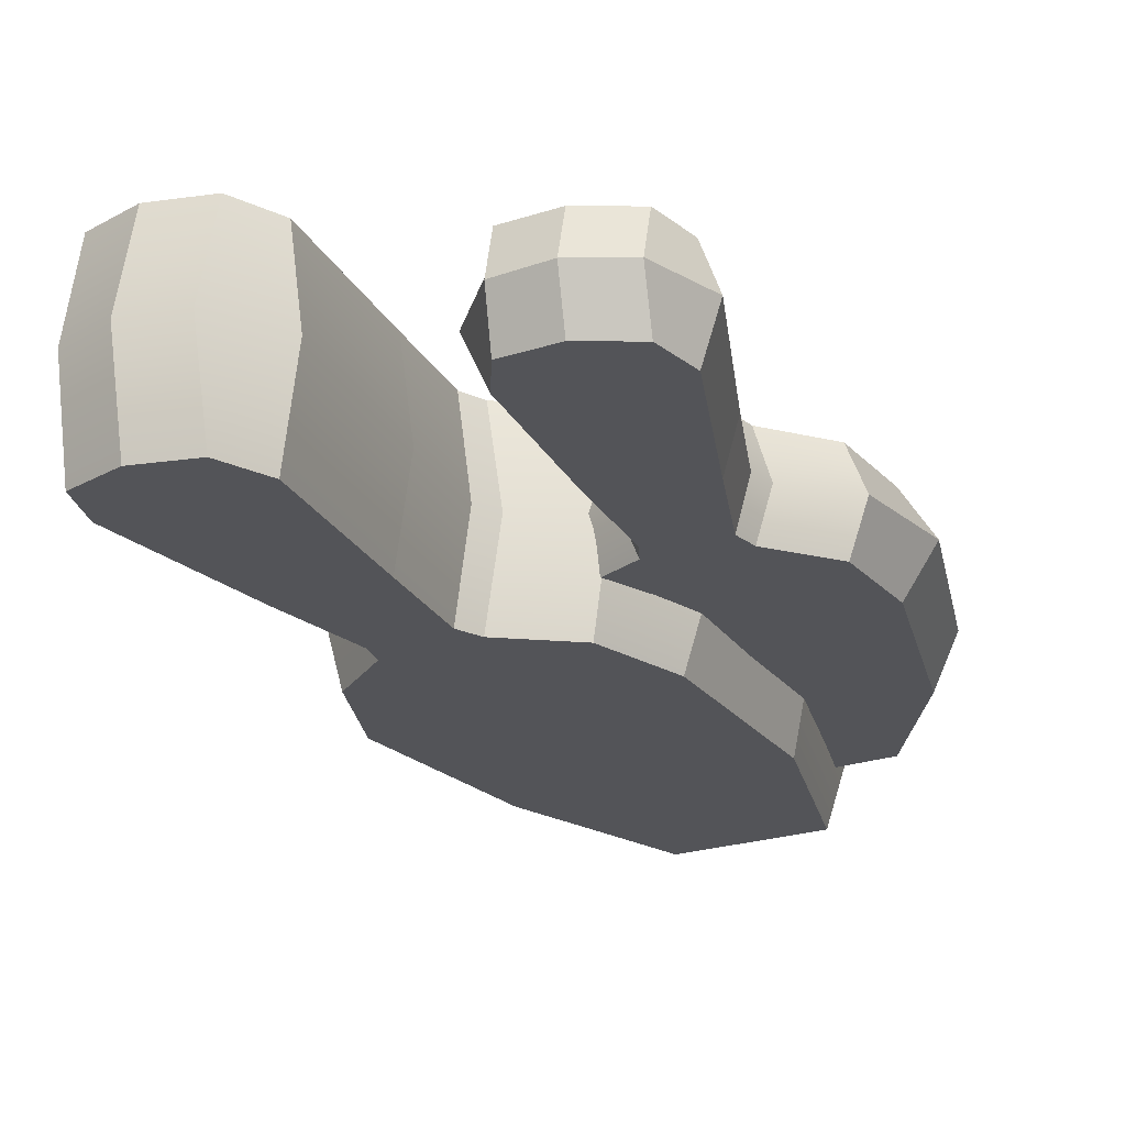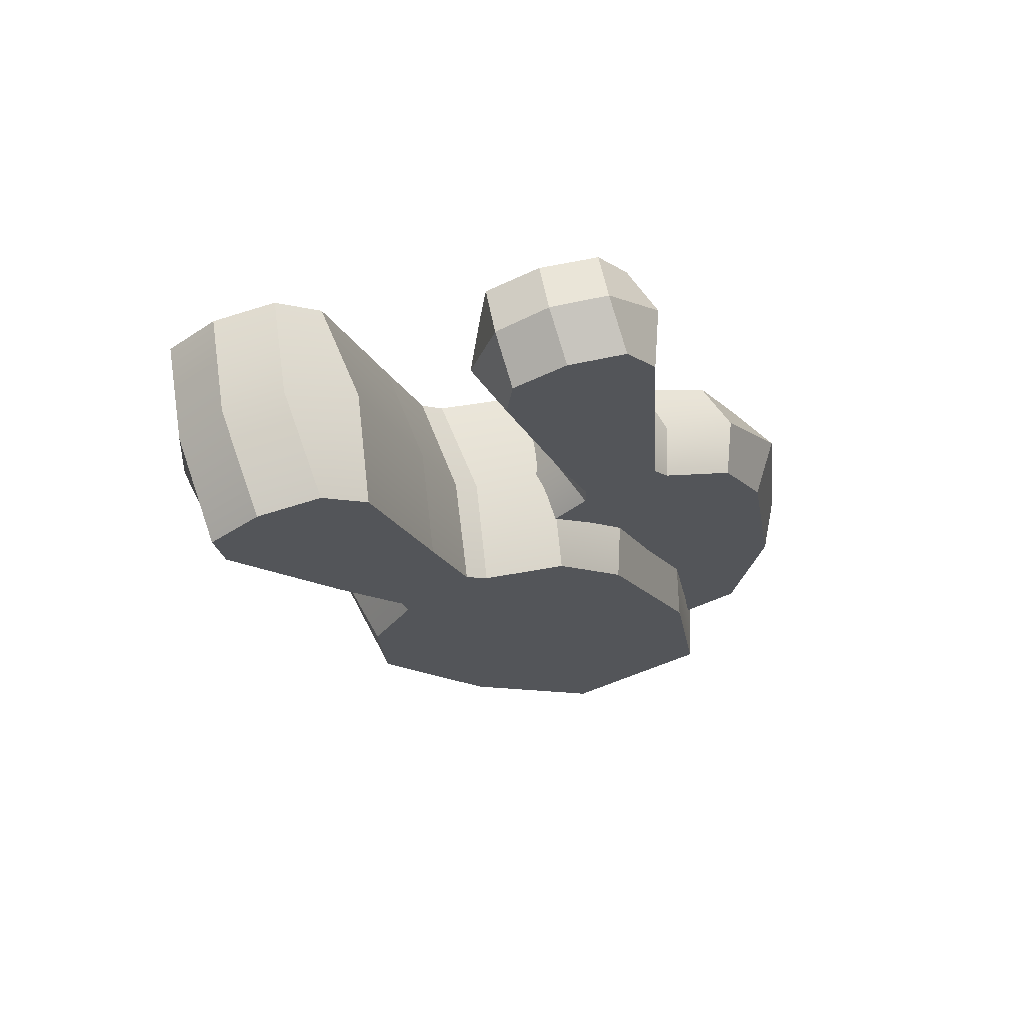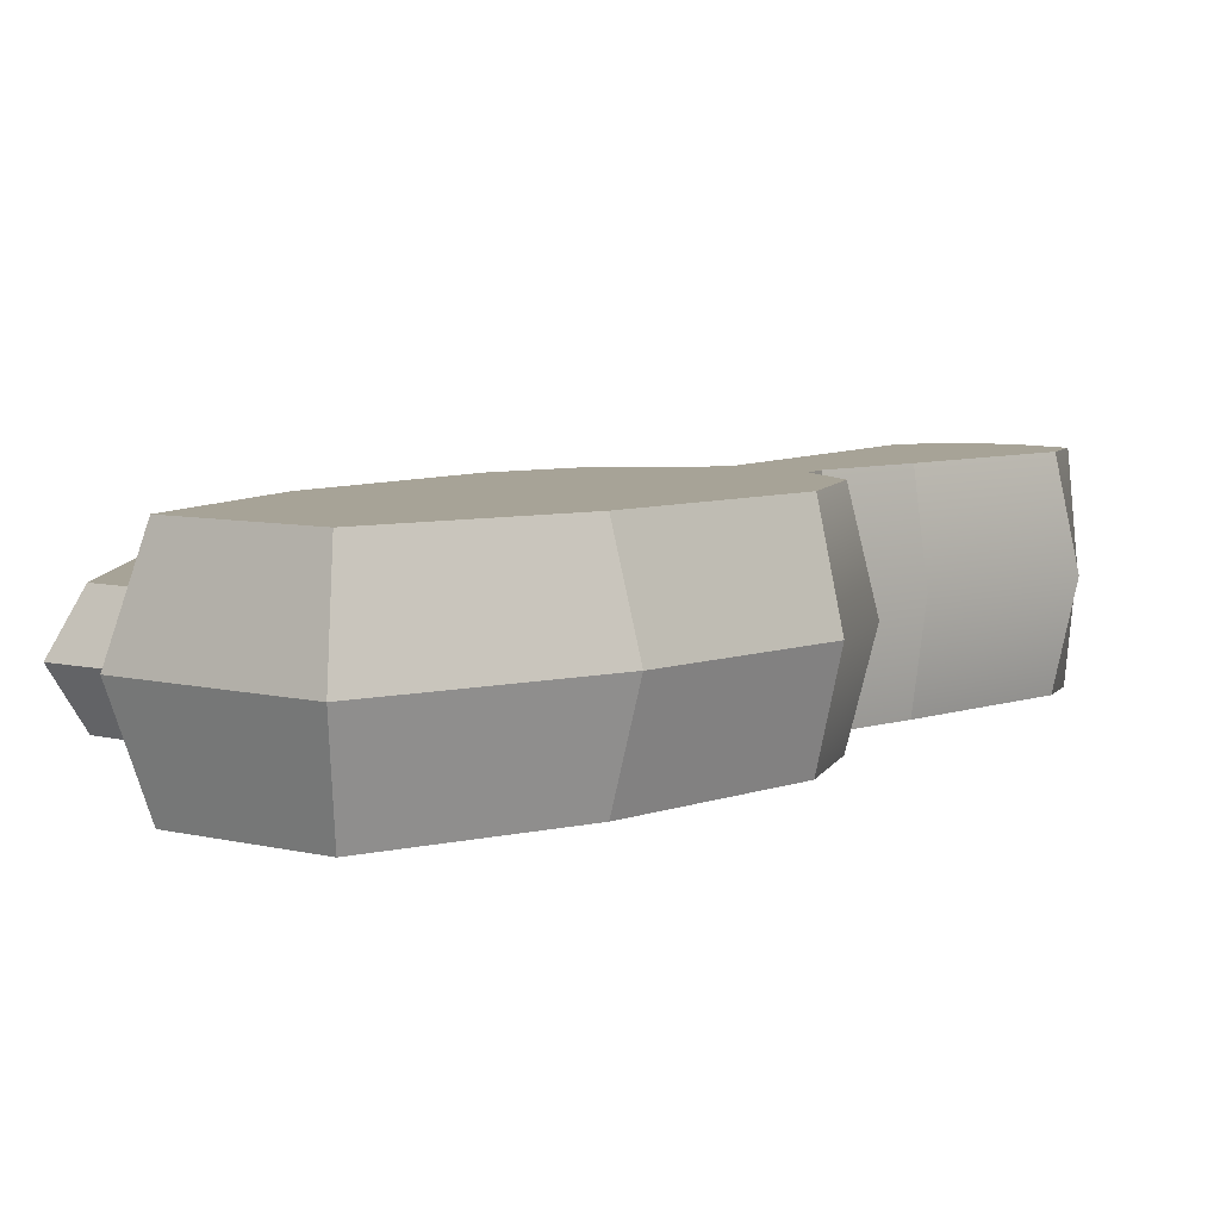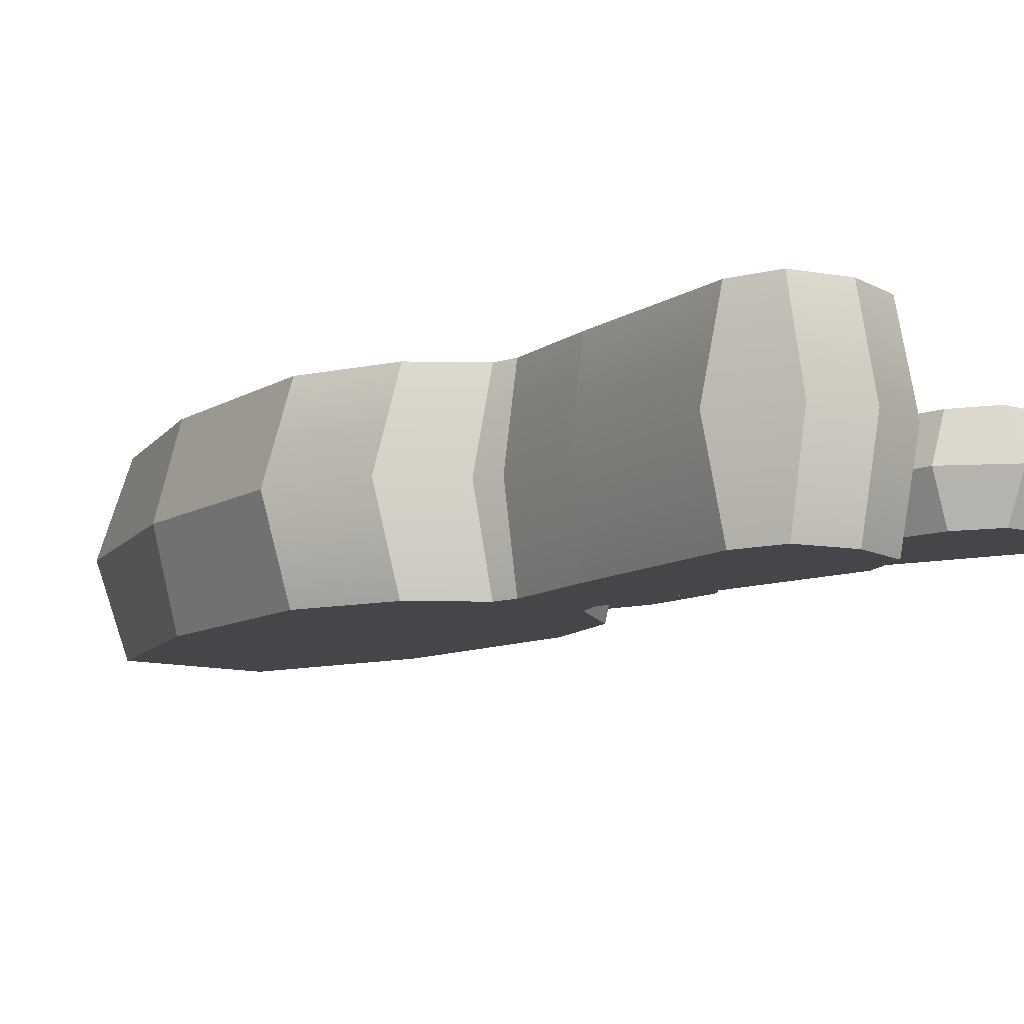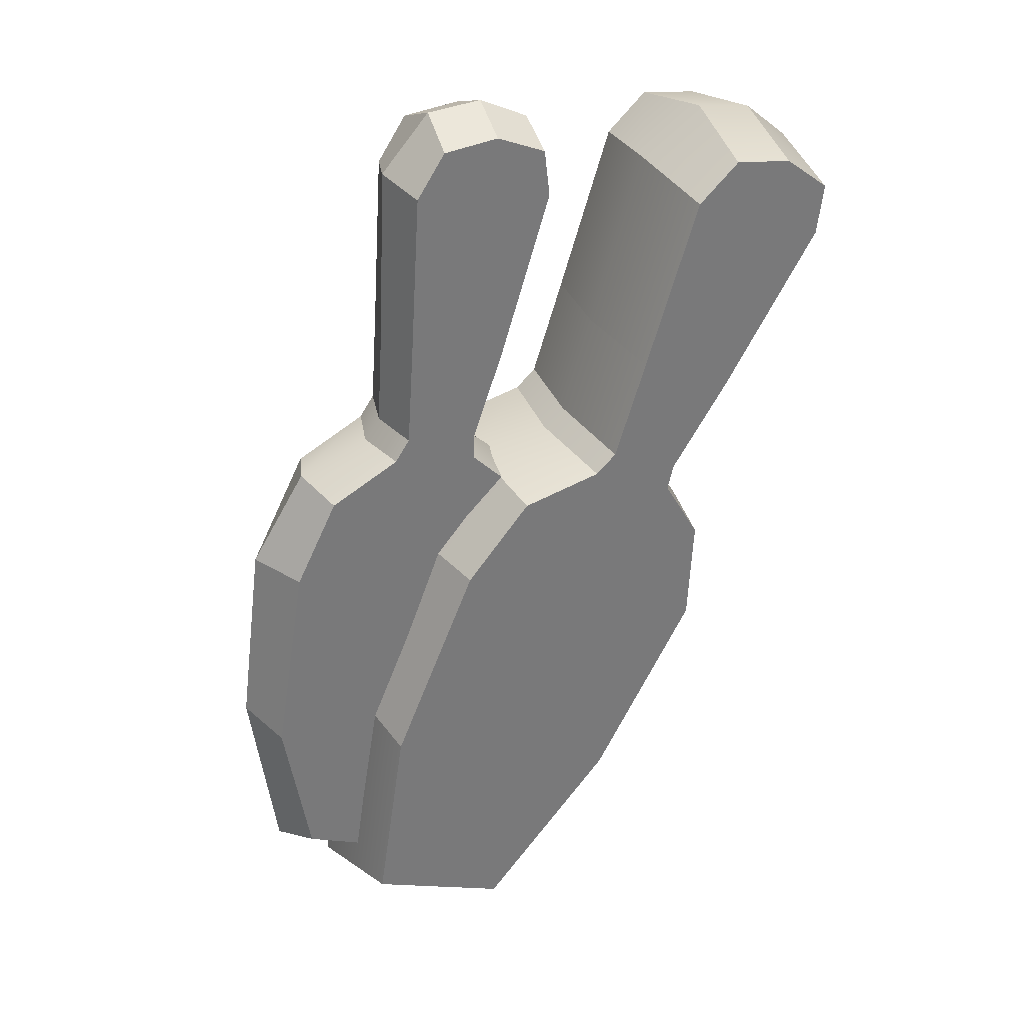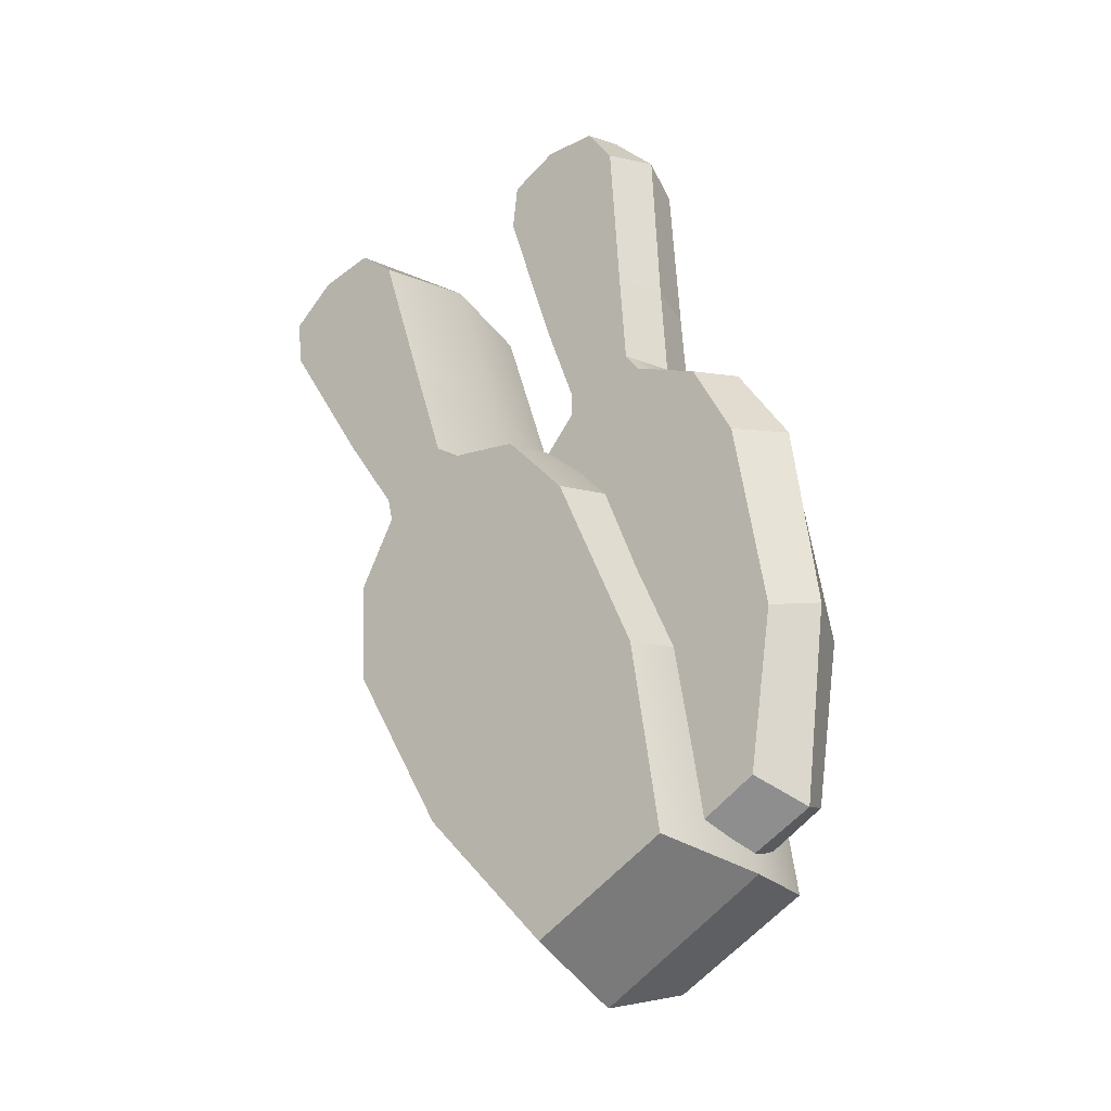
<metadata>
{"format":"obj","ext":"obj","renderer":"f3d","projection":"perspective","resolution":1024,"background":"white","views":[{"elev":-23.5,"azim":-175.6,"up":"+Z"},{"elev":69.2,"azim":165.8,"up":"+Y"},{"elev":6.7,"azim":12.3,"up":"+Z"},{"elev":-9.9,"azim":116.9,"up":"+Z"},{"elev":33.6,"azim":-24.8,"up":"+Y"},{"elev":-29.2,"azim":-138.2,"up":"+Y"}]}
</metadata>
<code>
v -9.821 -13.73 2
v -4.705 -16.24 2
v -9.574 0.4931 2
v 1.155 -1.488 2
v -10.8 0.7423 0
v 2.121 -1.888 0
v -10.73 -14.56 0
v -4.163 -17.47 0
v -4.49 6.093 2
v -1.591 5.503 2
v -1.074 5.398 0
v -5.007 6.199 0
v -3.81 16.7 2
v 1.8 15.83 2
v 2.677 15.65 0
v -4.452 17.1 0
v -2.653 18.43 2
v 1.575 17.74 2
v 1.716 18.43 0
v -2.479 19.28 0
v -0.2664 19.42 0
v -0.4271 18.63 2
v -5.078 5.229 2
v -1.579 4.516 2
v -0.8174 4.361 0
v -5.649 5.345 0
v -10.87 -7.454 2
v -0.9788 -9.111 2
v 0.02723 -9.316 0
v -11.77 -6.912 0
v -7.873 3.835 2
v 0.3771 2.487 2
v 1.438 2.271 0
v -8.542 4.303 0
v -4.224 10.03 2
v -0.2721 9.221 2
v 0.2445 9.116 0
v -4.767 10.14 0
v -2.308 9.396 2
v -3.073 5.639 2
v -3.322 4.418 2
v -3.691 2.345 2
v -7.272 -15.81 4
v -1.702 -18.36 4
v -2.7 -0.1678 4
v 7.925 -5.014 4
v -3.905 0.4091 0
v 8.824 -5.681 0
v -8.43 -16.44 0
v -1.459 -19.78 0
v 4.034 4.325 4
v 6.891 2.958 4
v 7.4 2.715 0
v 3.525 4.569 0
v 7.499 15.16 4
v 13.1 12.79 4
v 13.96 12.38 0
v 6.936 15.74 0
v 9.15 16.66 4
v 13.36 14.84 4
v 13.69 15.52 0
v 9.553 17.5 0
v 11.89 17.07 0
v 11.51 16.29 4
v 3.2 3.58 4
v 6.648 1.931 4
v 7.398 1.572 0
v 2.637 3.85 0
v -6.108 -8.084 4
v 3.727 -12.37 4
v 4.718 -12.85 0
v -6.911 -7.285 0
v -0.06433 2.86 4
v 8.151 -0.6854 4
v 9.195 -1.185 0
v -0.6377 3.52 0
v 5.334 8.338 4
v 9.228 6.475 4
v 9.737 6.232 0
v 4.798 8.595 0
v 7.159 7.186 4
v 5.388 3.484 4
v 4.812 2.282 4
v 3.89 0.2258 4
v -9.821 -13.73 -2
v -4.705 -16.24 -2
v -9.574 0.4931 -2
v 1.155 -1.488 -2
v -4.49 6.093 -2
v -1.591 5.503 -2
v -3.81 16.7 -2
v 1.8 15.83 -2
v -2.653 18.43 -2
v 1.575 17.74 -2
v -0.4271 18.63 -2
v -5.078 5.229 -2
v -1.579 4.516 -2
v -10.87 -7.454 -2
v -0.9788 -9.111 -2
v -7.873 3.835 -2
v 0.3771 2.487 -2
v -4.224 10.03 -2
v -0.2721 9.221 -2
v -2.308 9.396 -2
v -3.073 5.639 -2
v -3.322 4.418 -2
v -3.691 2.345 -2
v -7.272 -15.81 -4
v -1.702 -18.36 -4
v -2.7 -0.1678 -4
v 7.925 -5.014 -4
v 4.034 4.325 -4
v 6.891 2.958 -4
v 7.499 15.16 -4
v 13.1 12.79 -4
v 9.15 16.66 -4
v 13.36 14.84 -4
v 11.51 16.29 -4
v 3.2 3.58 -4
v 6.648 1.931 -4
v -6.108 -8.084 -4
v 3.727 -12.37 -4
v -0.06433 2.86 -4
v 8.151 -0.6854 -4
v 5.334 8.338 -4
v 9.228 6.475 -4
v 7.159 7.186 -4
v 5.388 3.484 -4
v 4.812 2.282 -4
v 3.89 0.2258 -4
f 27 28 4 3
f 21 22 18 19
f 7 8 2 1
f 28 29 6 4
f 30 27 3 5
f 24 10 40 41
f 24 25 11 10
f 26 23 9 12
f 39 14 13
f 36 37 15 14
f 38 35 13 16
f 14 15 19 18
f 16 13 17 20
f 17 22 21 20
f 17 18 22
f 32 24 41 42
f 32 33 25 24
f 34 31 23 26
f 1 2 28 27
f 2 8 29 28
f 7 1 27 30
f 42 4 32
f 4 6 33 32
f 5 3 31 34
f 14 18 17 13
f 36 39 40 10
f 37 36 10 11
f 9 35 38 12
f 35 39 13
f 39 35 9 40
f 40 9 23 41
f 14 39 36
f 31 42 41 23
f 3 42 31
f 3 4 42
f 69 70 46 45
f 63 64 60 61
f 49 50 44 43
f 70 71 48 46
f 72 69 45 47
f 66 52 82 83
f 66 67 53 52
f 68 65 51 54
f 81 56 55
f 78 79 57 56
f 80 77 55 58
f 56 57 61 60
f 58 55 59 62
f 59 64 63 62
f 59 60 64
f 74 66 83 84
f 74 75 67 66
f 76 73 65 68
f 43 44 70 69
f 44 50 71 70
f 49 43 69 72
f 84 46 74
f 46 48 75 74
f 47 45 73 76
f 56 60 59 55
f 78 81 82 52
f 79 78 52 53
f 51 77 80 54
f 77 81 55
f 81 77 51 82
f 82 51 65 83
f 56 81 78
f 73 84 83 65
f 45 84 73
f 45 46 84
f 98 87 88 99
f 21 19 94 95
f 7 85 86 8
f 99 88 6 29
f 30 5 87 98
f 97 106 105 90
f 97 90 11 25
f 26 12 89 96
f 104 91 92
f 103 92 15 37
f 38 16 91 102
f 92 94 19 15
f 16 20 93 91
f 93 20 21 95
f 93 95 94
f 101 107 106 97
f 101 97 25 33
f 34 26 96 100
f 85 98 99 86
f 86 99 29 8
f 7 30 98 85
f 107 101 88
f 88 101 33 6
f 5 34 100 87
f 92 91 93 94
f 102 91 104
f 105 106 96 89
f 104 105 89 102
f 103 90 105 104
f 37 11 90 103
f 102 89 12 38
f 92 103 104
f 100 96 106 107
f 87 100 107
f 87 107 88
f 121 110 111 122
f 63 61 117 118
f 49 108 109 50
f 122 111 48 71
f 72 47 110 121
f 120 129 128 113
f 120 113 53 67
f 68 54 112 119
f 127 114 115
f 126 115 57 79
f 80 58 114 125
f 115 117 61 57
f 58 62 116 114
f 116 62 63 118
f 116 118 117
f 124 130 129 120
f 124 120 67 75
f 76 68 119 123
f 108 121 122 109
f 109 122 71 50
f 49 72 121 108
f 130 124 111
f 111 124 75 48
f 47 76 123 110
f 115 114 116 117
f 125 114 127
f 128 129 119 112
f 127 128 112 125
f 126 113 128 127
f 79 53 113 126
f 125 112 54 80
f 115 126 127
f 123 119 129 130
f 110 123 130
f 110 130 111

</code>
